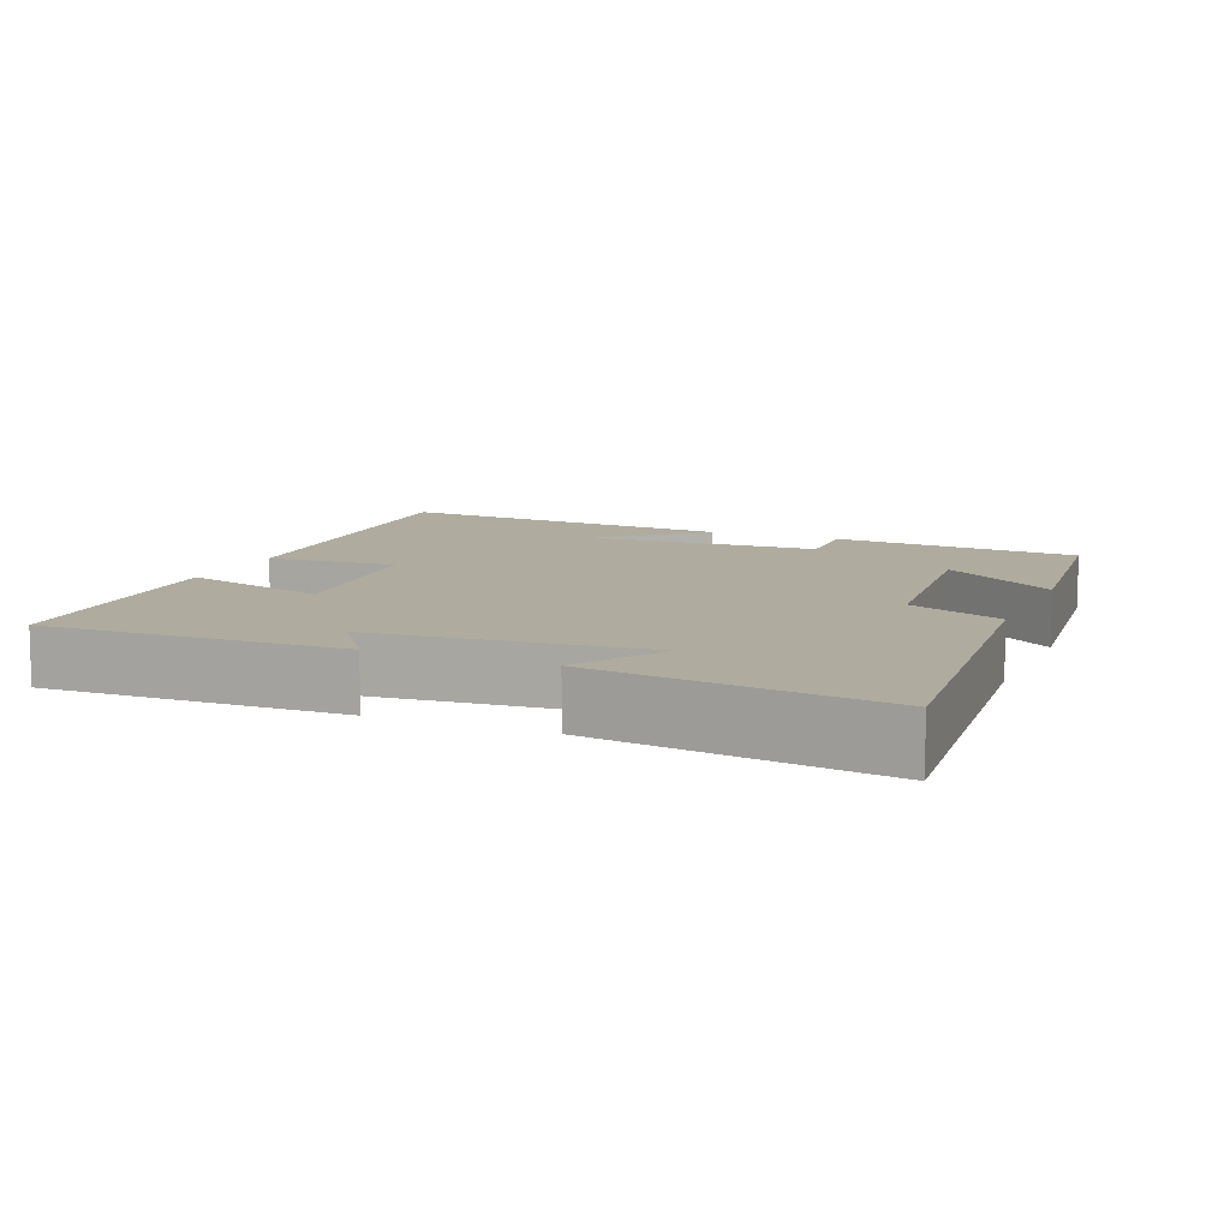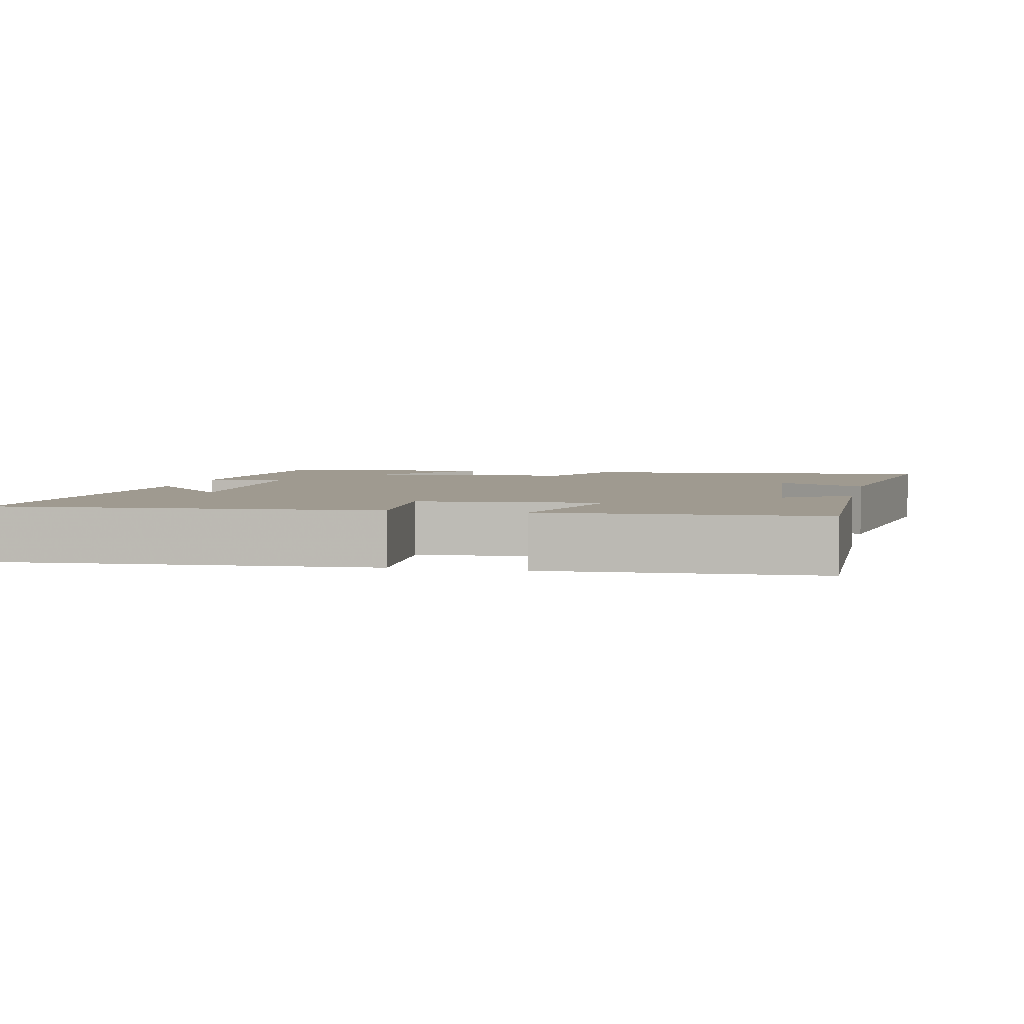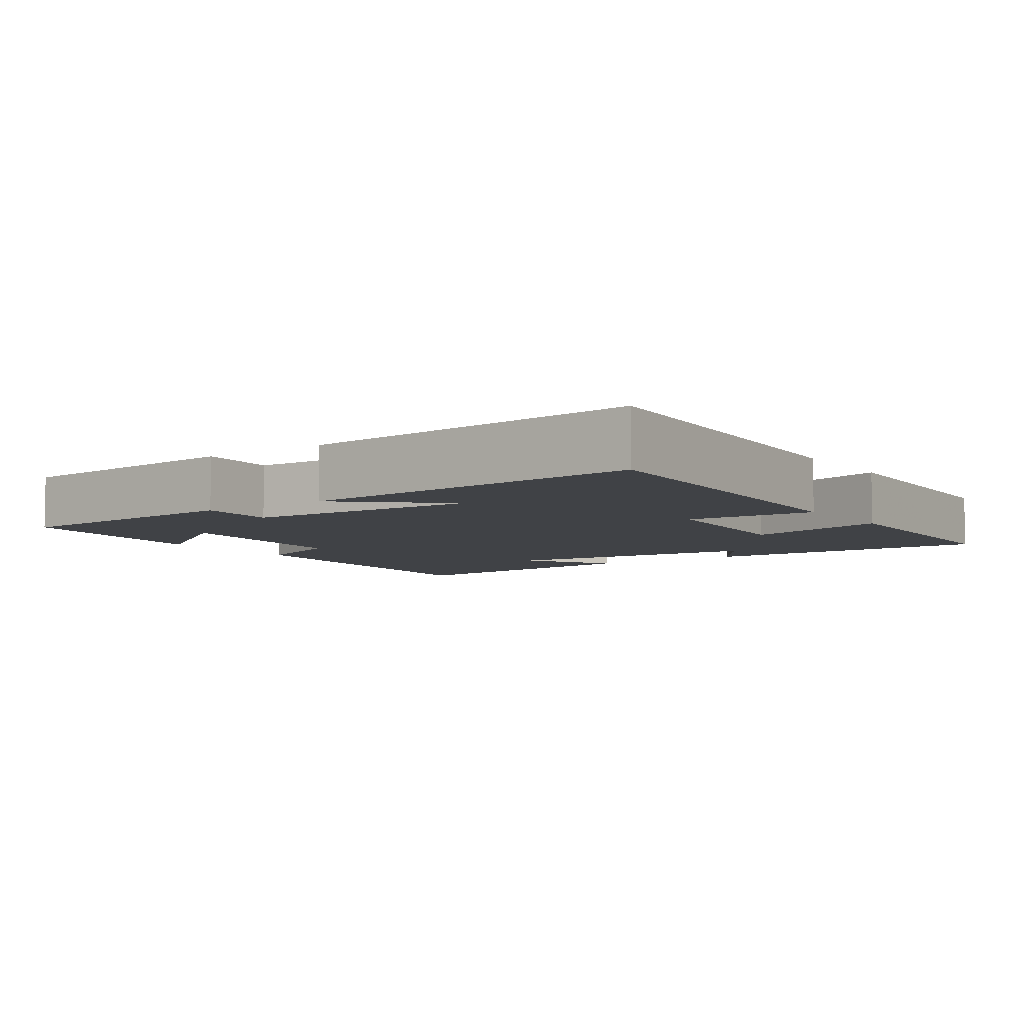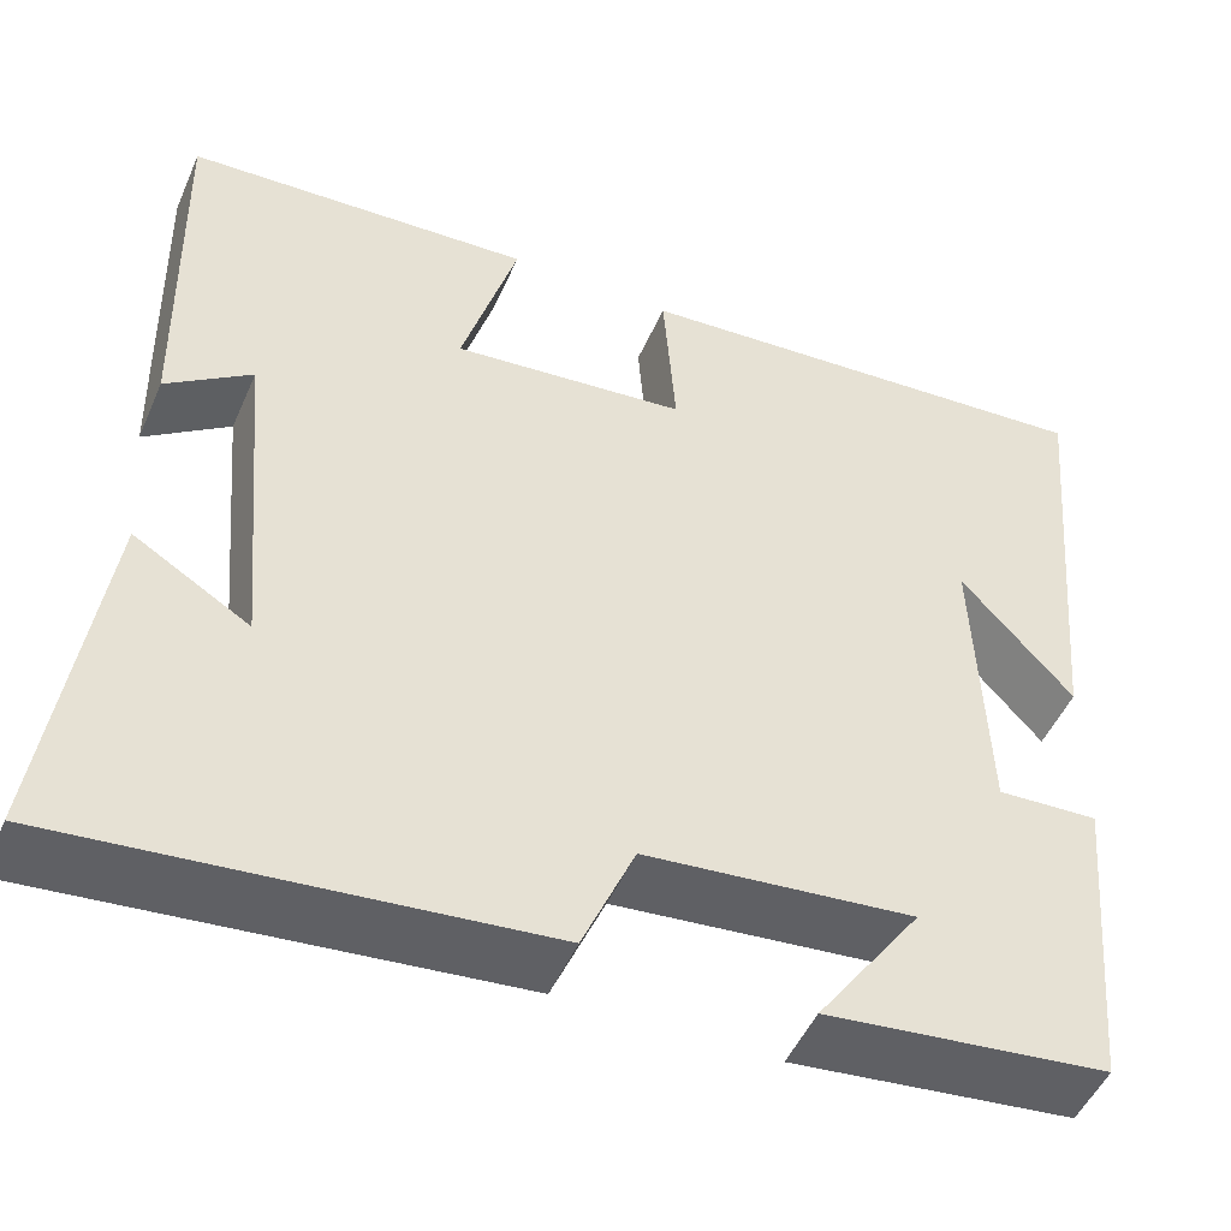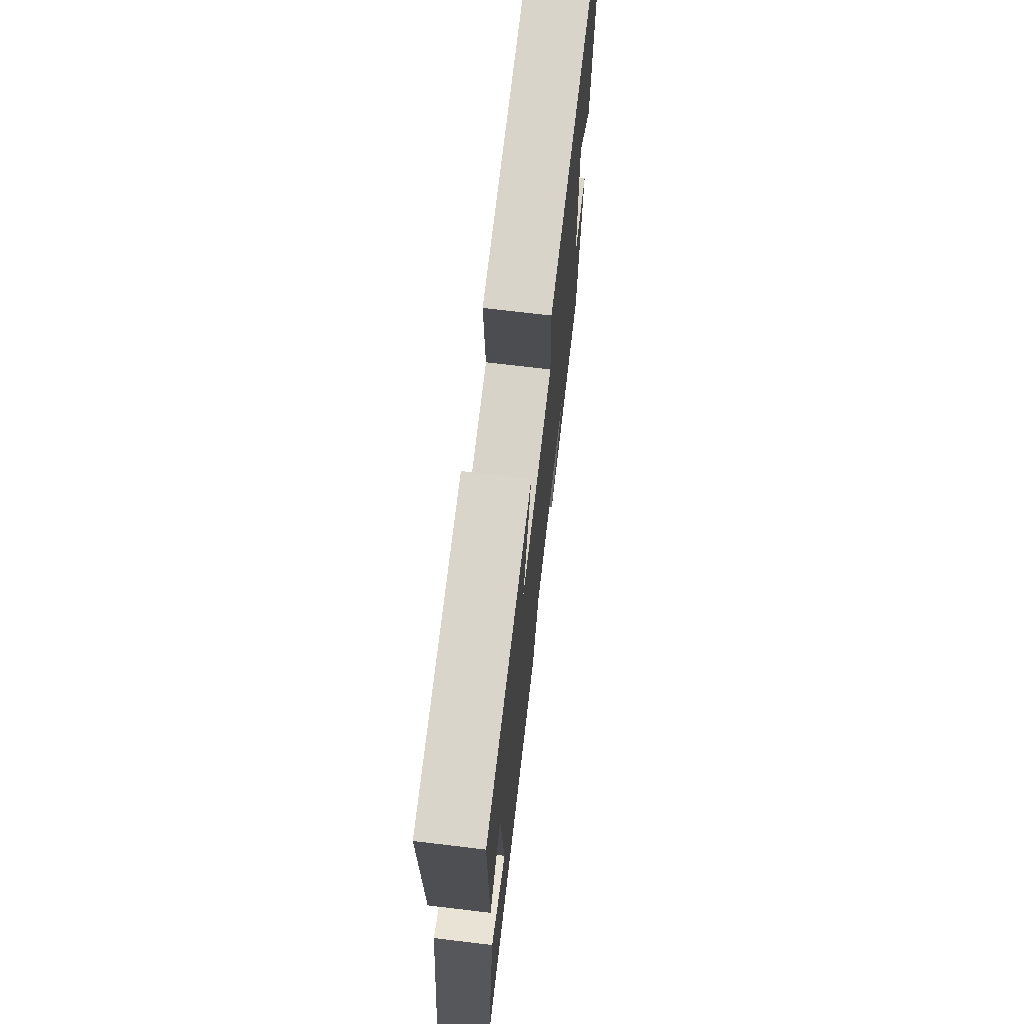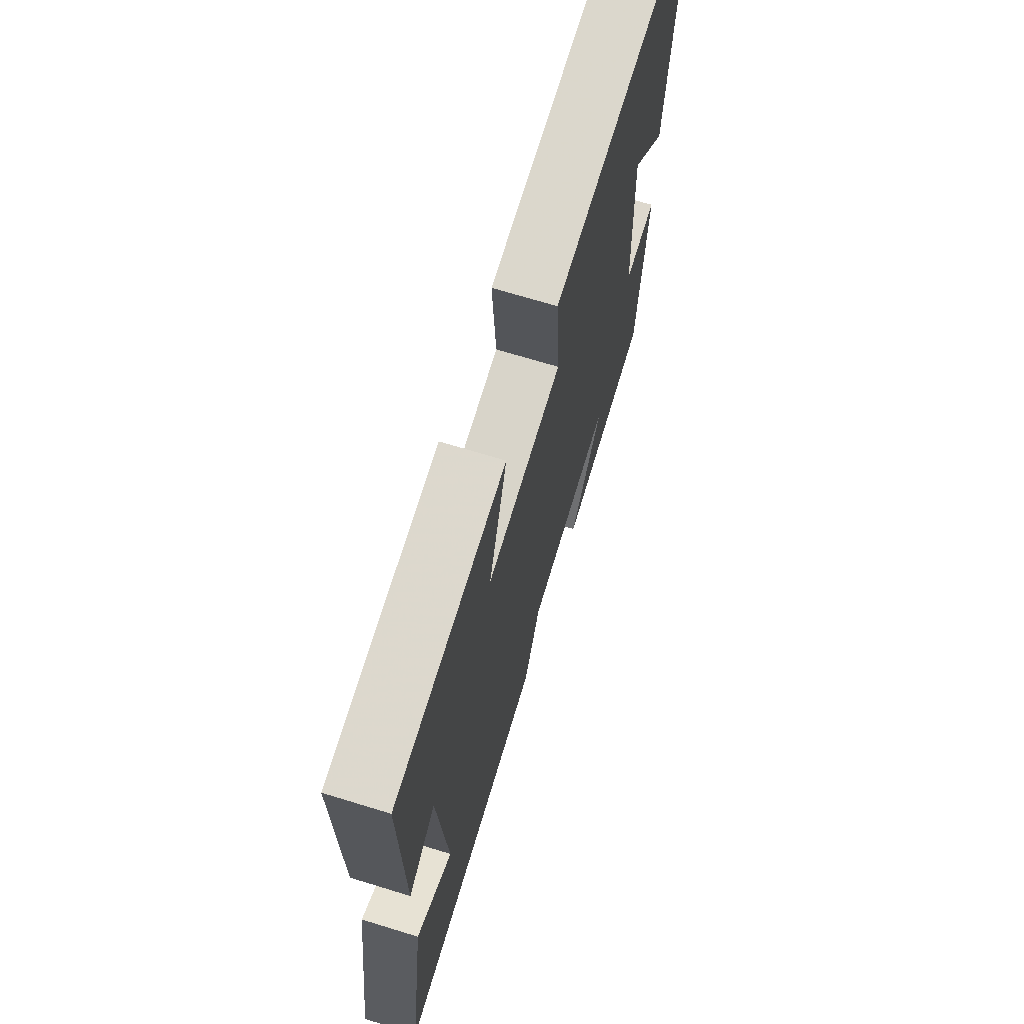
<metadata>
{"format":"obj","ext":"obj","renderer":"f3d","projection":"perspective","resolution":1024,"background":"white","views":[{"elev":9.6,"azim":112.8,"up":"+Y"},{"elev":3.9,"azim":12.6,"up":"+Y"},{"elev":-6.1,"azim":-55.0,"up":"+Y"},{"elev":-49.4,"azim":156.9,"up":"+Z"},{"elev":71.4,"azim":96.8,"up":"+Z"},{"elev":69.3,"azim":107.1,"up":"+Z"}]}
</metadata>
<code>
v 0.556 0.07 -0.549
v 0.056 0.07 -0.5
v 0.001 0.07 -0.37
v -0.283 0.07 -0.342
v -0.172 0.07 -0.5
v -0.47 0.07 -0.467
v -0.5 0.07 -0.125
v -0.393 0.07 -0.13
v -0.381 0.07 0.19
v -0.5 0.07 0.057
v -0.542 0.07 0.535
v -0.036 0.07 0.5
v -0.049 0.07 0.322
v 0.199 0.07 0.298
v 0.14 0.07 0.5
v 0.508 0.07 0.481
v 0.5 0.07 0.074
v 0.41 0.07 0.138
v 0.378 0.07 -0.23
v 0.5 0.07 -0.156
v 0.556 0 -0.549
v 0.056 0 -0.5
v 0.001 0 -0.37
v -0.283 0 -0.342
v -0.172 0 -0.5
v -0.47 0 -0.467
v -0.5 0 -0.125
v -0.393 0 -0.13
v -0.381 0 0.19
v -0.5 0 0.057
v -0.542 0 0.535
v -0.036 0 0.5
v -0.049 0 0.322
v 0.199 0 0.298
v 0.14 0 0.5
v 0.508 0 0.481
v 0.5 0 0.074
v 0.41 0 0.138
v 0.378 0 -0.23
v 0.5 0 -0.156
f 19 20 1 2
f 18 19 2 3
f 15 16 17 18
f 14 15 18
f 13 14 18 3
f 11 12 13
f 9 10 11
f 9 11 13 3
f 6 7 8
f 4 5 6
f 4 6 8
f 3 4 8 9
f 22 21 40 39
f 23 22 39 38
f 38 37 36 35
f 38 35 34
f 23 38 34 33
f 33 32 31
f 31 30 29
f 23 33 31 29
f 28 27 26
f 26 25 24
f 28 26 24
f 29 28 24 23
f 1 21 22 2
f 2 22 23 3
f 3 23 24 4
f 4 24 25 5
f 5 25 26 6
f 6 26 27 7
f 7 27 28 8
f 8 28 29 9
f 9 29 30 10
f 10 30 31 11
f 11 31 32 12
f 12 32 33 13
f 13 33 34 14
f 14 34 35 15
f 15 35 36 16
f 16 36 37 17
f 17 37 38 18
f 18 38 39 19
f 19 39 40 20
f 20 40 21 1

</code>
